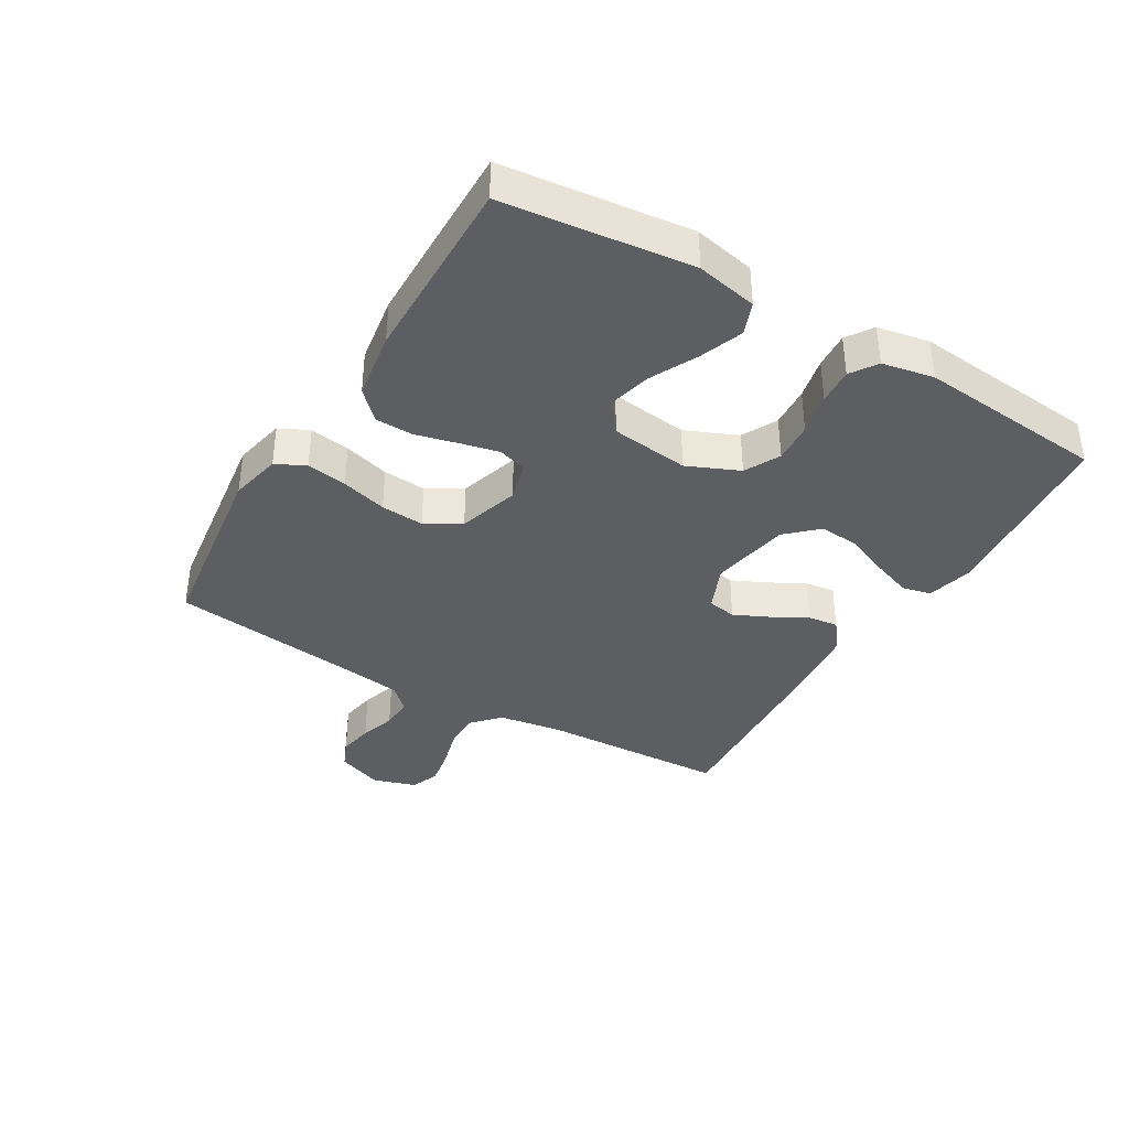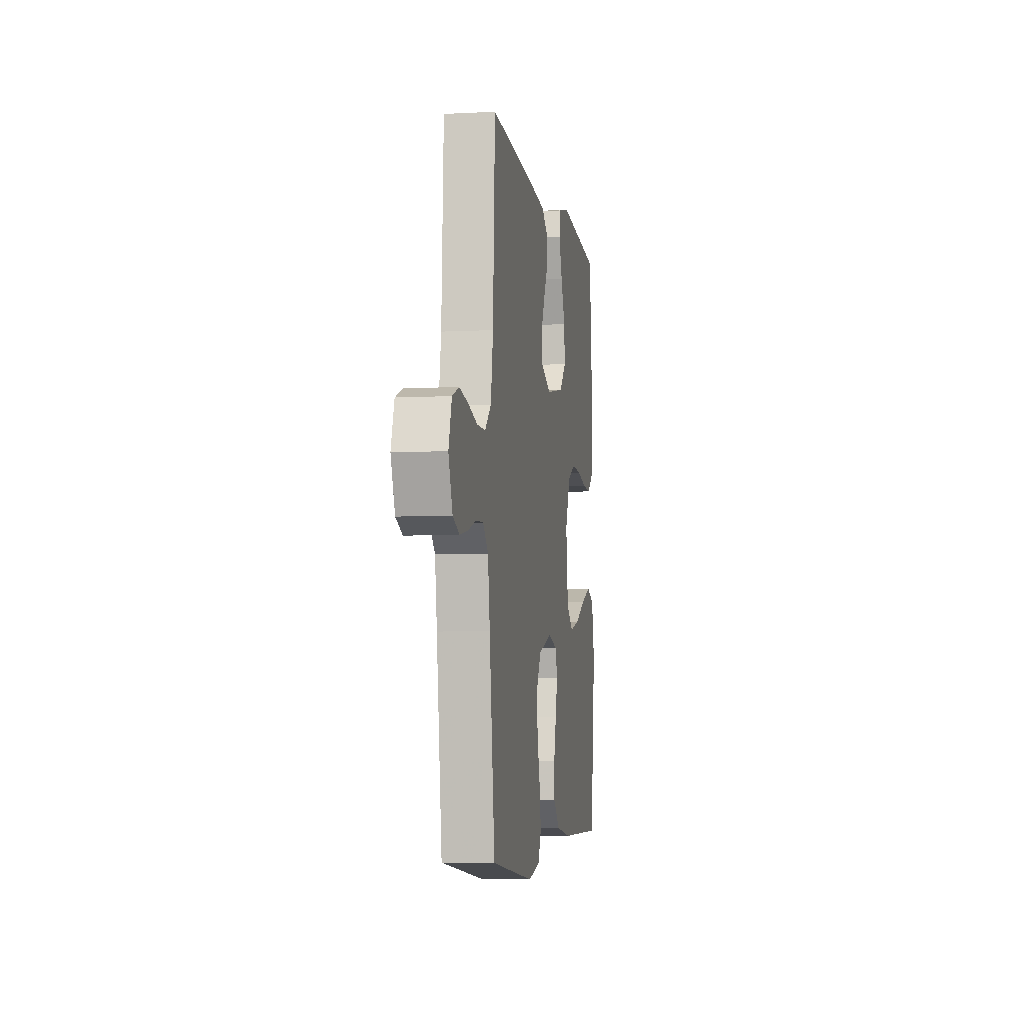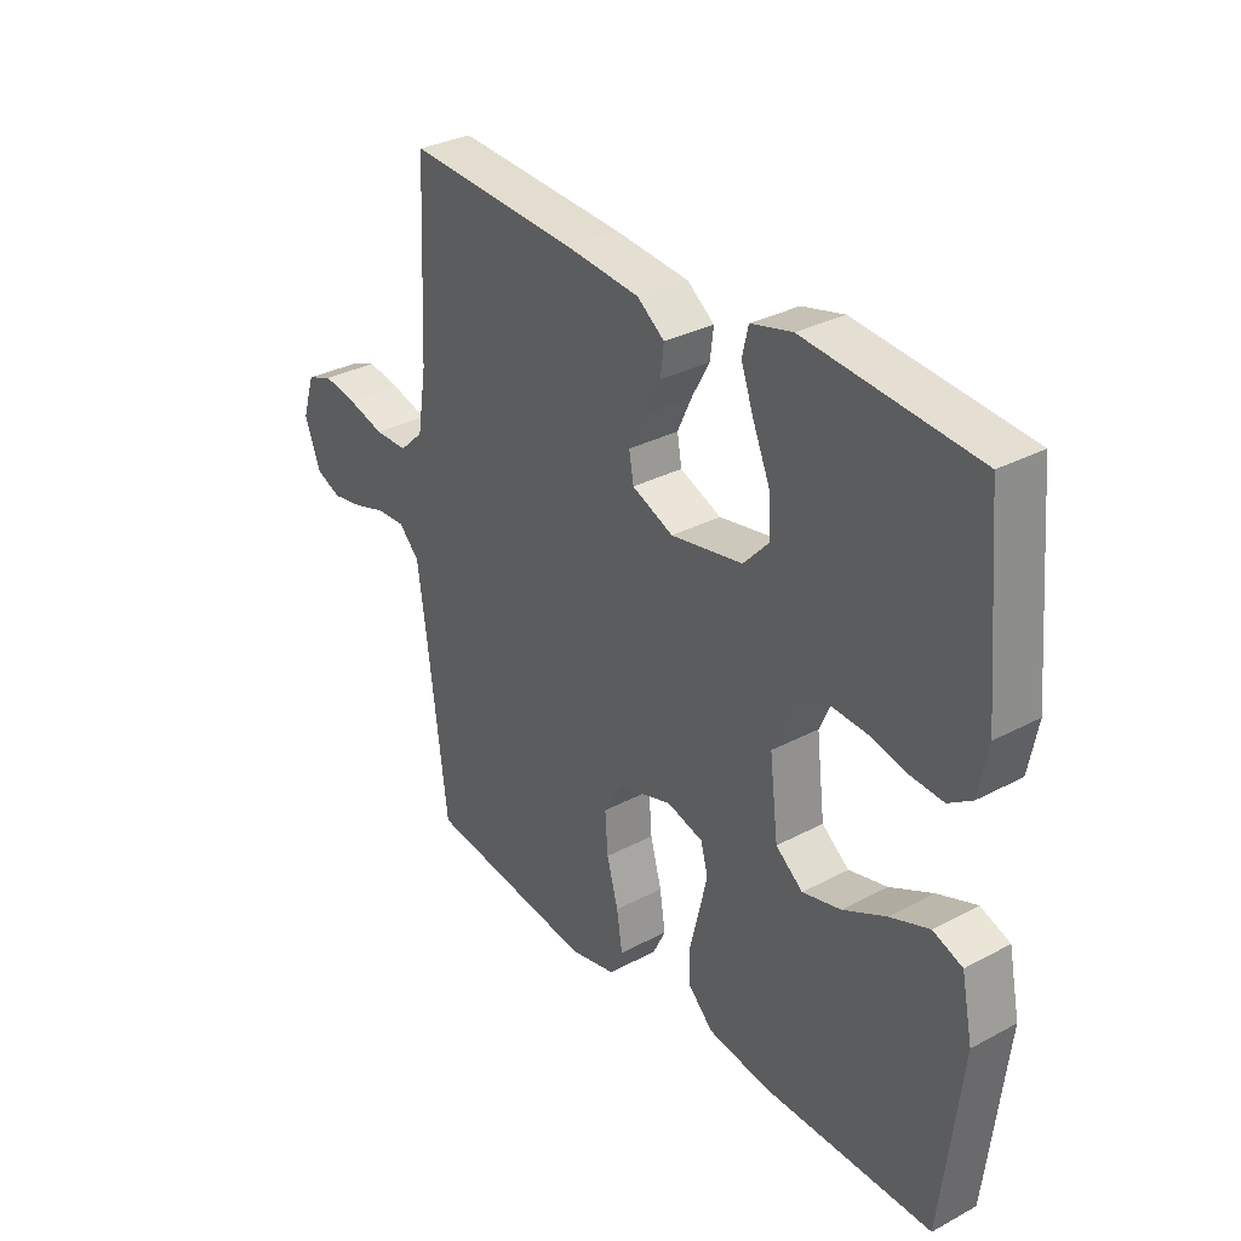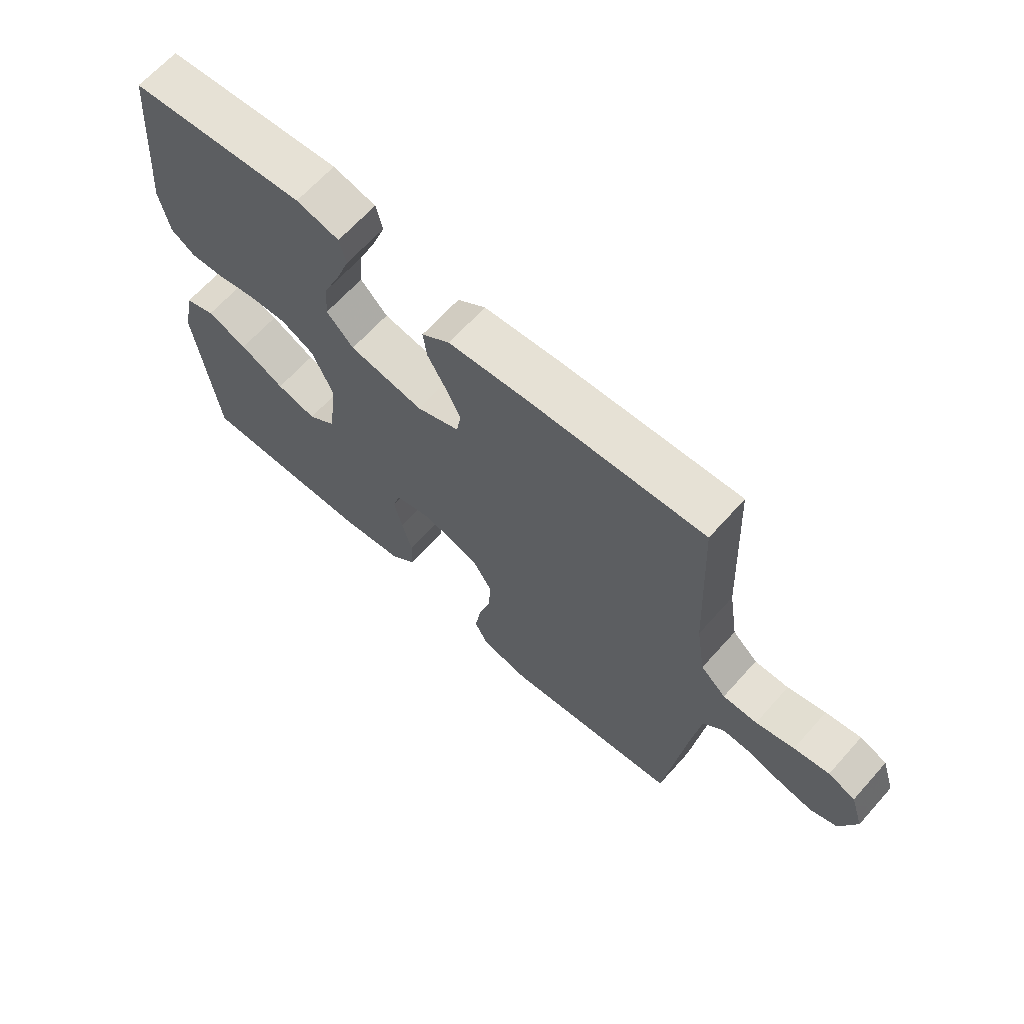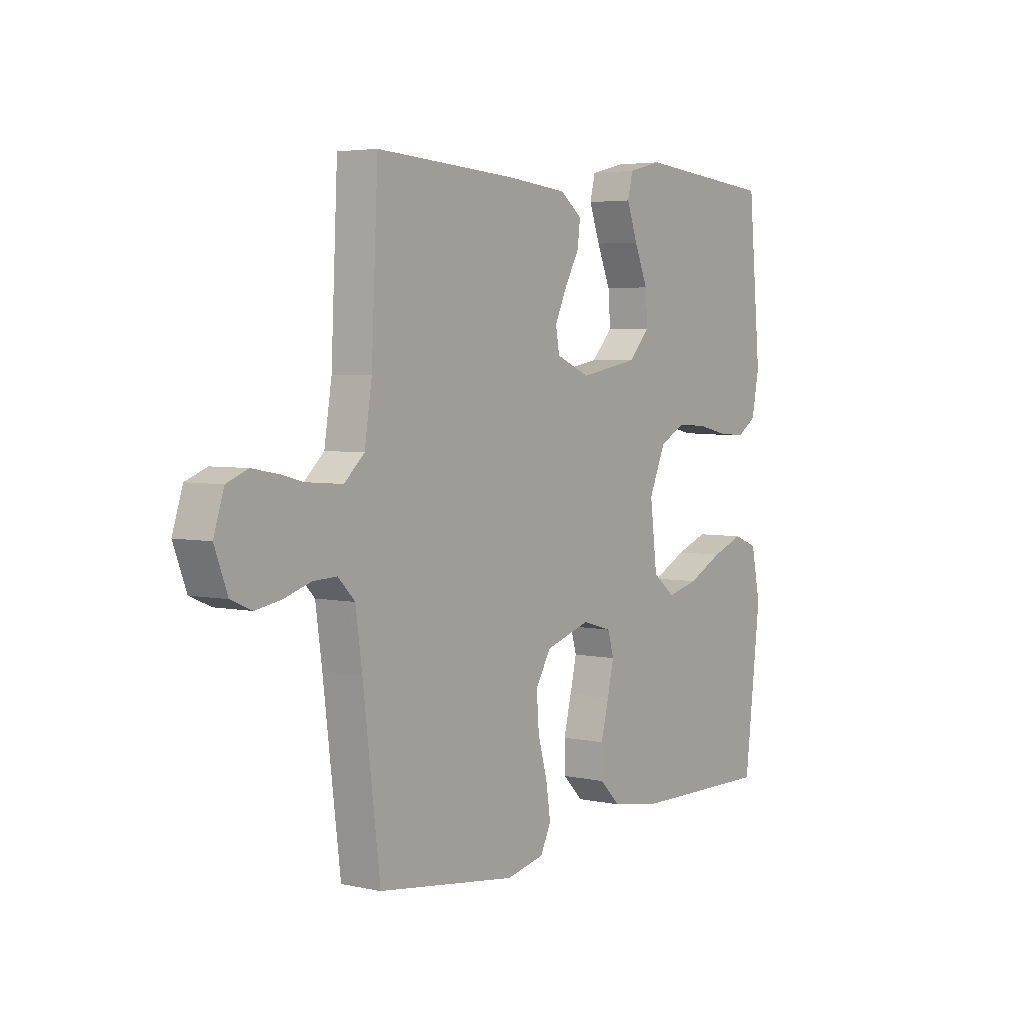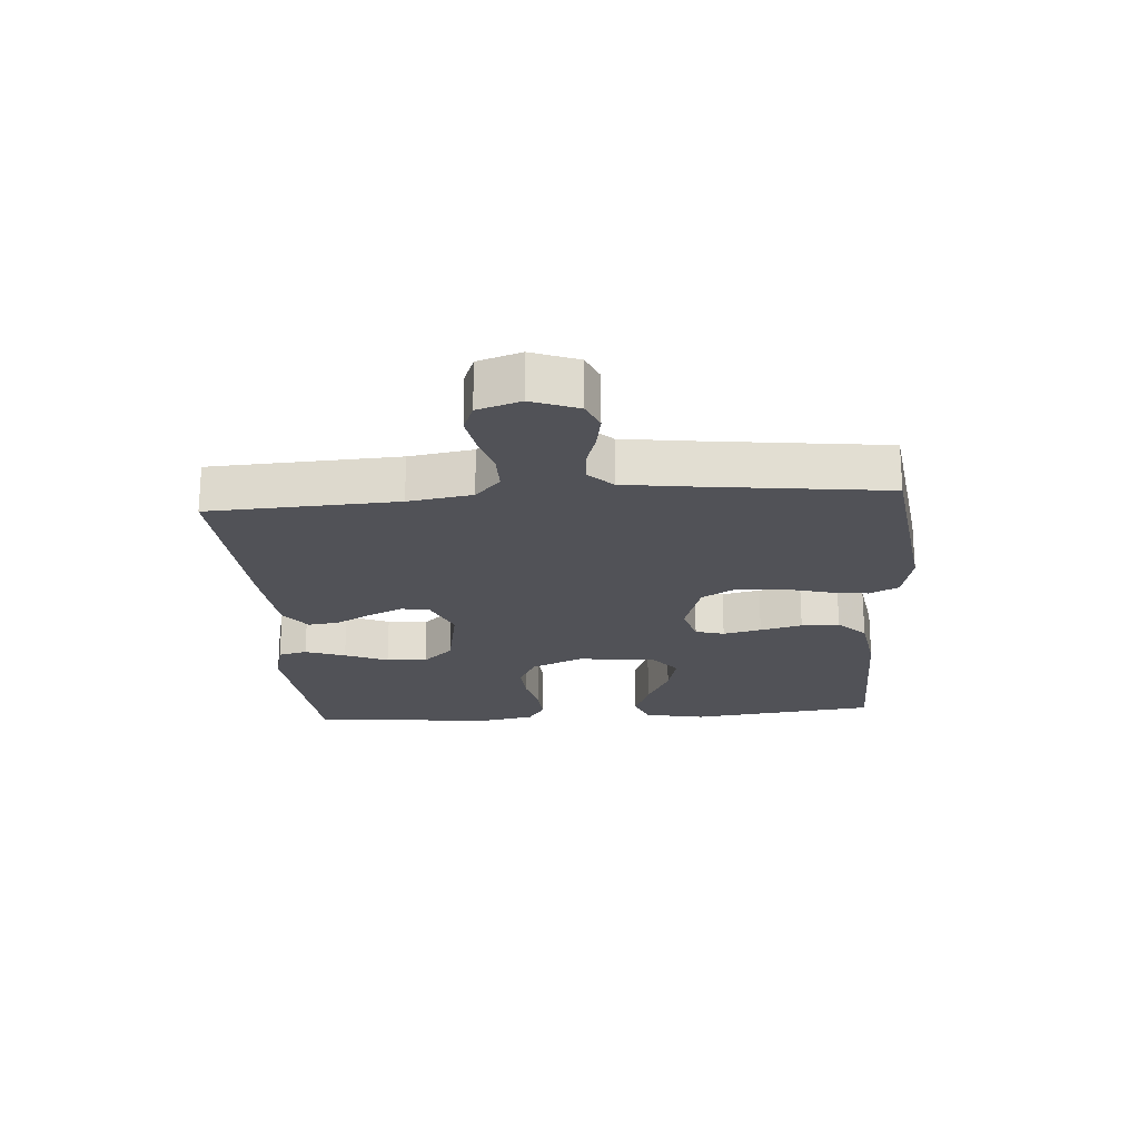
<metadata>
{"format":"obj","ext":"obj","renderer":"f3d","projection":"perspective","resolution":1024,"background":"white","views":[{"elev":-37.9,"azim":-120.7,"up":"+Y"},{"elev":-5.6,"azim":99.3,"up":"+Z"},{"elev":32.0,"azim":-126.8,"up":"+Z"},{"elev":65.7,"azim":41.8,"up":"+Z"},{"elev":4.2,"azim":125.6,"up":"+Z"},{"elev":-21.4,"azim":94.3,"up":"+Y"}]}
</metadata>
<code>
v 0.5 0.07 0.5
v 0.514 0.07 0.2
v 0.53 0.07 0.098
v 0.573 0.07 0.058
v 0.631 0.07 0.058
v 0.696 0.07 0.076
v 0.756 0.07 0.087
v 0.802 0.07 0.069
v 0.824 0.07 0
v 0.796 0.07 -0.074
v 0.751 0.07 -0.093
v 0.695 0.07 -0.083
v 0.638 0.07 -0.065
v 0.587 0.07 -0.063
v 0.551 0.07 -0.1
v 0.537 0.07 -0.2
v 0.5 0.07 -0.5
v 0.2 0.07 -0.54
v 0.118 0.07 -0.522
v 0.095 0.07 -0.475
v 0.105 0.07 -0.41
v 0.125 0.07 -0.337
v 0.13 0.07 -0.268
v 0.097 0.07 -0.212
v 0 0.07 -0.182
v -0.064 0.07 -0.2
v -0.077 0.07 -0.246
v -0.063 0.07 -0.307
v -0.046 0.07 -0.374
v -0.047 0.07 -0.435
v -0.091 0.07 -0.479
v -0.2 0.07 -0.496
v -0.5 0.07 -0.5
v -0.535 0.07 -0.2
v -0.515 0.07 -0.102
v -0.463 0.07 -0.082
v -0.394 0.07 -0.108
v -0.318 0.07 -0.146
v -0.25 0.07 -0.163
v -0.202 0.07 -0.125
v -0.187 0.07 0
v -0.223 0.07 0.083
v -0.279 0.07 0.112
v -0.344 0.07 0.108
v -0.411 0.07 0.093
v -0.469 0.07 0.089
v -0.511 0.07 0.117
v -0.527 0.07 0.2
v -0.5 0.07 0.5
v -0.2 0.07 0.528
v -0.127 0.07 0.51
v -0.116 0.07 0.464
v -0.139 0.07 0.4
v -0.168 0.07 0.331
v -0.173 0.07 0.266
v -0.127 0.07 0.217
v 0 0.07 0.194
v 0.073 0.07 0.225
v 0.081 0.07 0.271
v 0.055 0.07 0.327
v 0.024 0.07 0.383
v 0.018 0.07 0.432
v 0.066 0.07 0.468
v 0.2 0.07 0.481
v 0.5 0 0.5
v 0.514 0 0.2
v 0.53 0 0.098
v 0.573 0 0.058
v 0.631 0 0.058
v 0.696 0 0.076
v 0.756 0 0.087
v 0.802 0 0.069
v 0.824 0 0
v 0.796 0 -0.074
v 0.751 0 -0.093
v 0.695 0 -0.083
v 0.638 0 -0.065
v 0.587 0 -0.063
v 0.551 0 -0.1
v 0.537 0 -0.2
v 0.5 0 -0.5
v 0.2 0 -0.54
v 0.118 0 -0.522
v 0.095 0 -0.475
v 0.105 0 -0.41
v 0.125 0 -0.337
v 0.13 0 -0.268
v 0.097 0 -0.212
v 0 0 -0.182
v -0.064 0 -0.2
v -0.077 0 -0.246
v -0.063 0 -0.307
v -0.046 0 -0.374
v -0.047 0 -0.435
v -0.091 0 -0.479
v -0.2 0 -0.496
v -0.5 0 -0.5
v -0.535 0 -0.2
v -0.515 0 -0.102
v -0.463 0 -0.082
v -0.394 0 -0.108
v -0.318 0 -0.146
v -0.25 0 -0.163
v -0.202 0 -0.125
v -0.187 0 0
v -0.223 0 0.083
v -0.279 0 0.112
v -0.344 0 0.108
v -0.411 0 0.093
v -0.469 0 0.089
v -0.511 0 0.117
v -0.527 0 0.2
v -0.5 0 0.5
v -0.2 0 0.528
v -0.127 0 0.51
v -0.116 0 0.464
v -0.139 0 0.4
v -0.168 0 0.331
v -0.173 0 0.266
v -0.127 0 0.217
v 0 0 0.194
v 0.073 0 0.225
v 0.081 0 0.271
v 0.055 0 0.327
v 0.024 0 0.383
v 0.018 0 0.432
v 0.066 0 0.468
v 0.2 0 0.481
f 64 1 2
f 63 64 2
f 62 63 2
f 61 62 2
f 60 61 2
f 59 60 2 3
f 58 59 3 4
f 57 58 4
f 56 57 4
f 52 53 54
f 51 52 54
f 50 51 54
f 49 50 54
f 48 49 54
f 47 48 54
f 46 47 54
f 45 46 54
f 44 45 54
f 43 44 54 55
f 42 43 55 56
f 36 37 38
f 35 36 38
f 34 35 38
f 33 34 38
f 32 33 38
f 31 32 38
f 30 31 38
f 29 30 38
f 28 29 38
f 27 28 38 39
f 26 27 39 40
f 20 21 22
f 19 20 22
f 18 19 22
f 17 18 22
f 16 17 22
f 15 16 22 23
f 14 15 23 24
f 11 12 13
f 10 11 13
f 9 10 13
f 8 9 13
f 7 8 13
f 6 7 13
f 5 6 13
f 4 5 13 14
f 14 24 25
f 4 14 25
f 56 4 25
f 42 56 25
f 41 42 25
f 25 26 40 41
f 66 65 128
f 66 128 127
f 66 127 126
f 66 126 125
f 66 125 124
f 67 66 124 123
f 68 67 123 122
f 68 122 121
f 68 121 120
f 118 117 116
f 118 116 115
f 118 115 114
f 118 114 113
f 118 113 112
f 118 112 111
f 118 111 110
f 118 110 109
f 118 109 108
f 119 118 108 107
f 120 119 107 106
f 102 101 100
f 102 100 99
f 102 99 98
f 102 98 97
f 102 97 96
f 102 96 95
f 102 95 94
f 102 94 93
f 102 93 92
f 103 102 92 91
f 104 103 91 90
f 86 85 84
f 86 84 83
f 86 83 82
f 86 82 81
f 86 81 80
f 87 86 80 79
f 88 87 79 78
f 77 76 75
f 77 75 74
f 77 74 73
f 77 73 72
f 77 72 71
f 77 71 70
f 77 70 69
f 78 77 69 68
f 89 88 78
f 89 78 68
f 89 68 120
f 89 120 106
f 89 106 105
f 105 104 90 89
f 1 65 66 2
f 2 66 67 3
f 3 67 68 4
f 4 68 69 5
f 5 69 70 6
f 6 70 71 7
f 7 71 72 8
f 8 72 73 9
f 9 73 74 10
f 10 74 75 11
f 11 75 76 12
f 12 76 77 13
f 13 77 78 14
f 14 78 79 15
f 15 79 80 16
f 16 80 81 17
f 17 81 82 18
f 18 82 83 19
f 19 83 84 20
f 20 84 85 21
f 21 85 86 22
f 22 86 87 23
f 23 87 88 24
f 24 88 89 25
f 25 89 90 26
f 26 90 91 27
f 27 91 92 28
f 28 92 93 29
f 29 93 94 30
f 30 94 95 31
f 31 95 96 32
f 32 96 97 33
f 33 97 98 34
f 34 98 99 35
f 35 99 100 36
f 36 100 101 37
f 37 101 102 38
f 38 102 103 39
f 39 103 104 40
f 40 104 105 41
f 41 105 106 42
f 42 106 107 43
f 43 107 108 44
f 44 108 109 45
f 45 109 110 46
f 46 110 111 47
f 47 111 112 48
f 48 112 113 49
f 49 113 114 50
f 50 114 115 51
f 51 115 116 52
f 52 116 117 53
f 53 117 118 54
f 54 118 119 55
f 55 119 120 56
f 56 120 121 57
f 57 121 122 58
f 58 122 123 59
f 59 123 124 60
f 60 124 125 61
f 61 125 126 62
f 62 126 127 63
f 63 127 128 64
f 64 128 65 1

</code>
